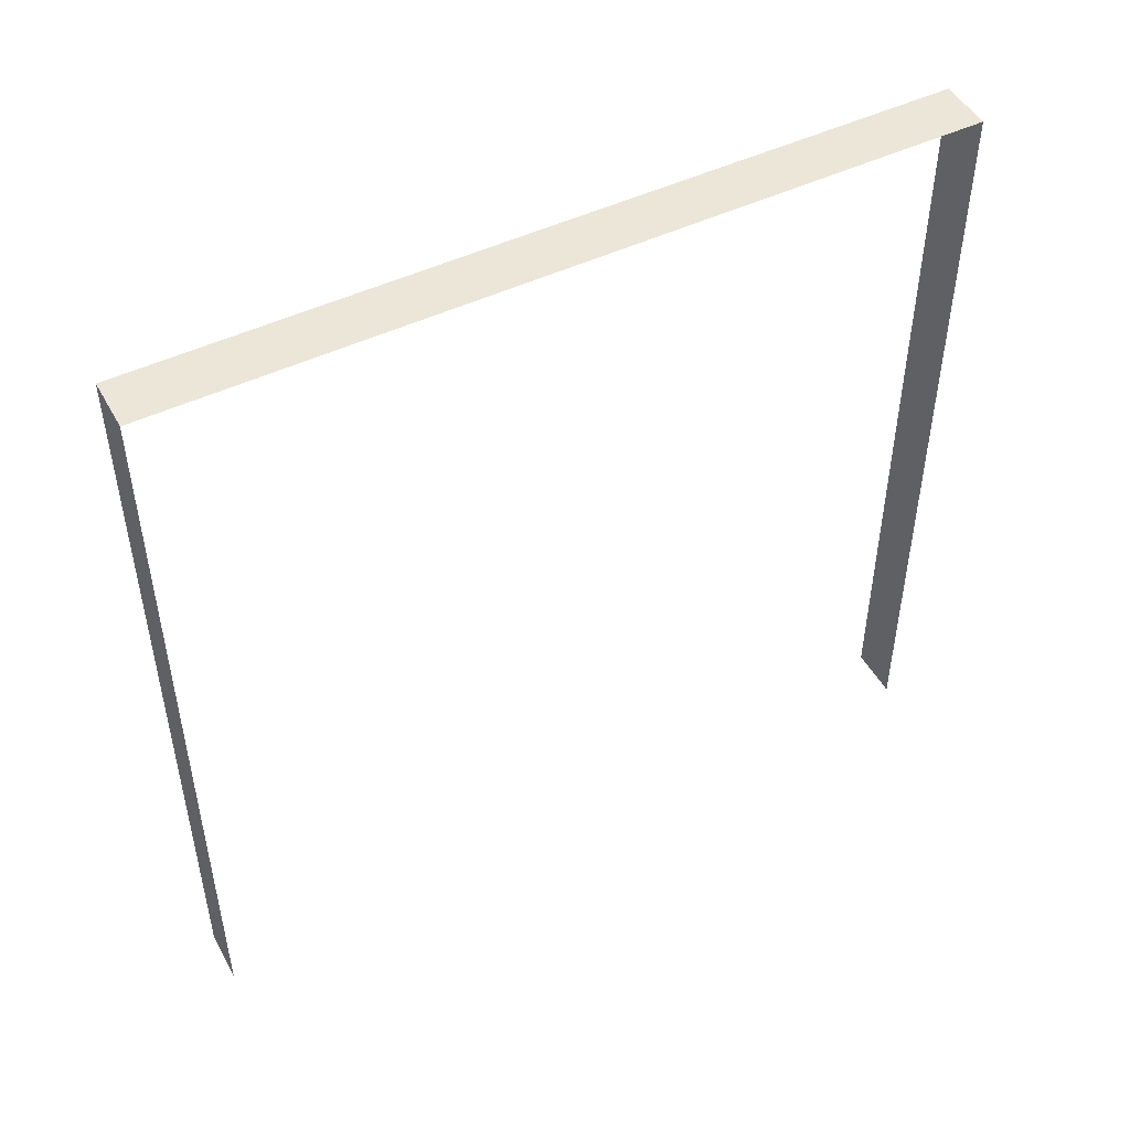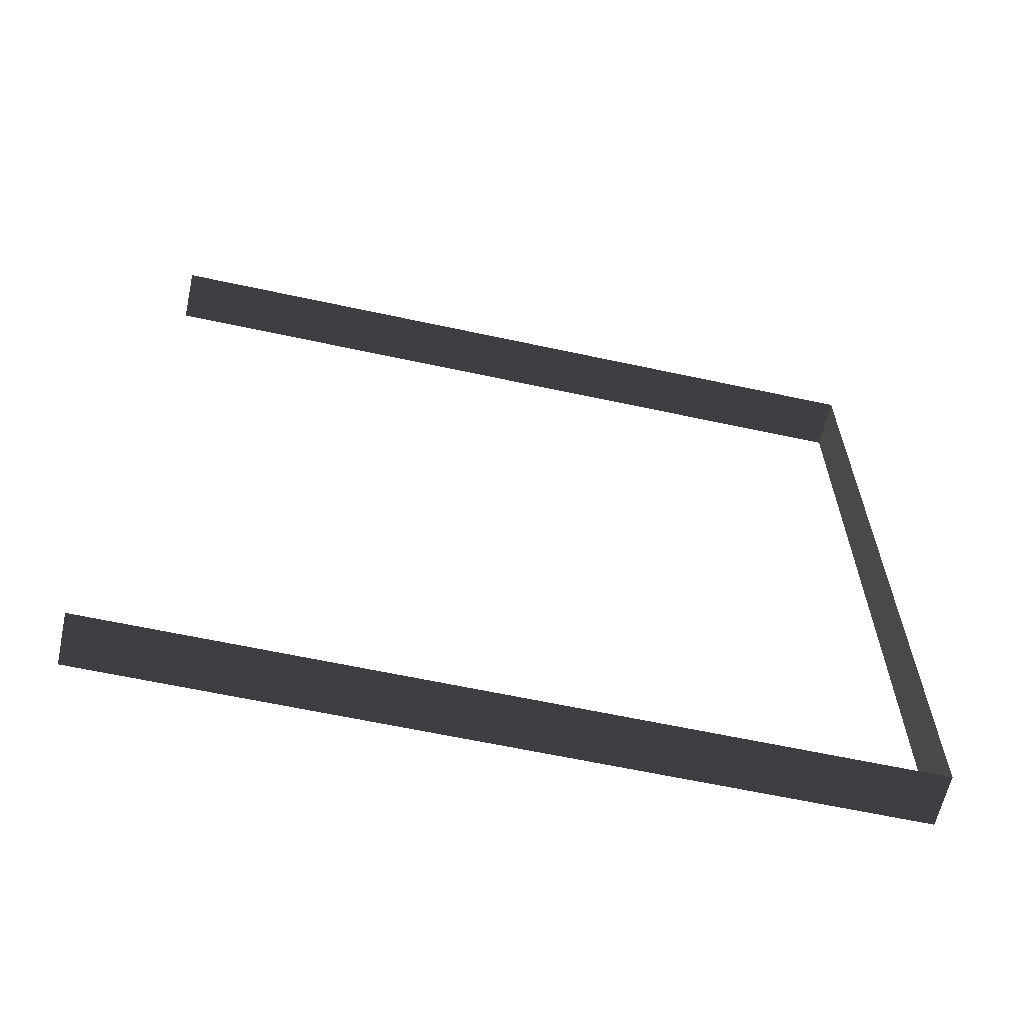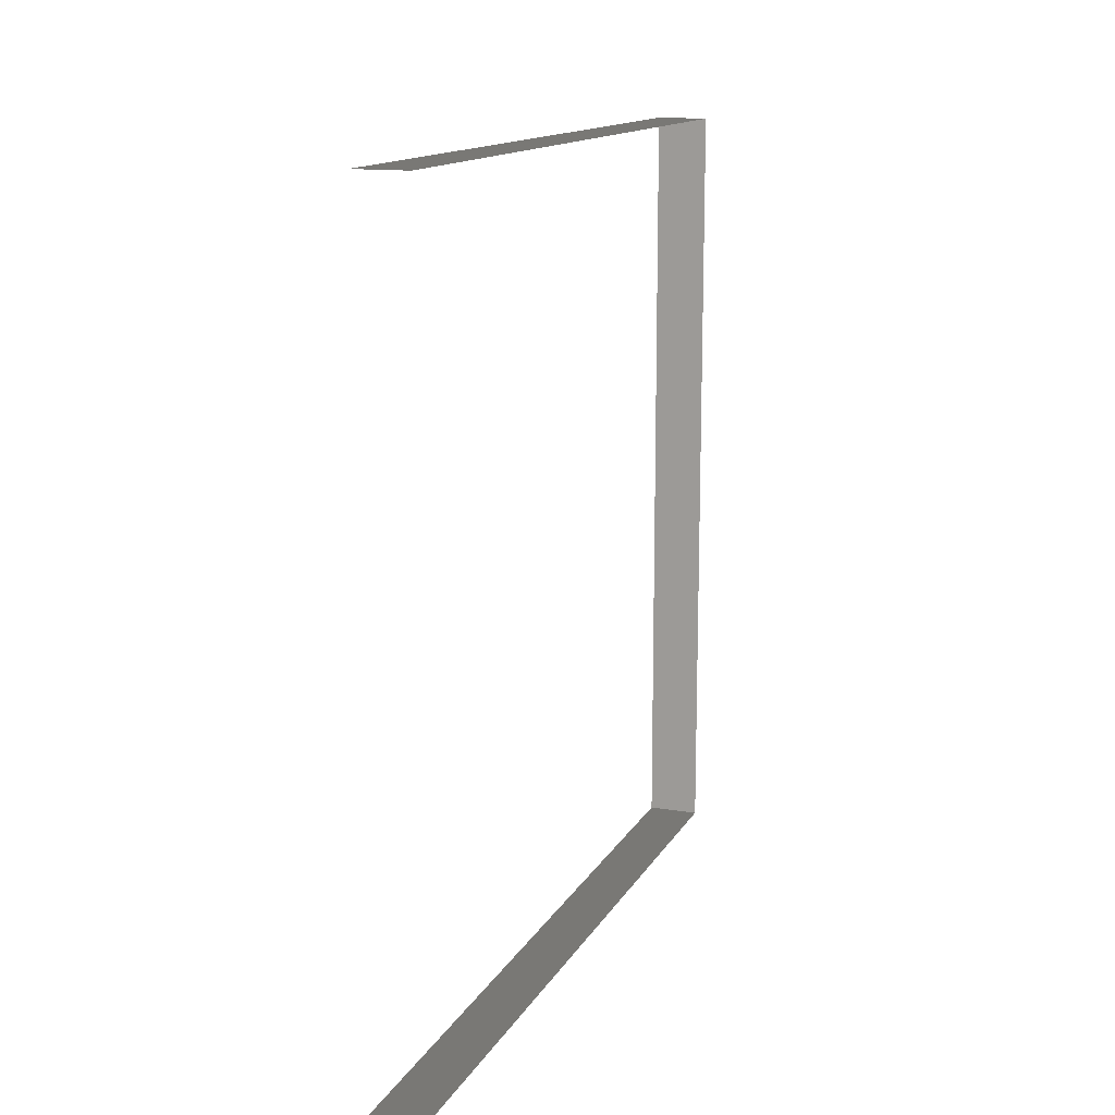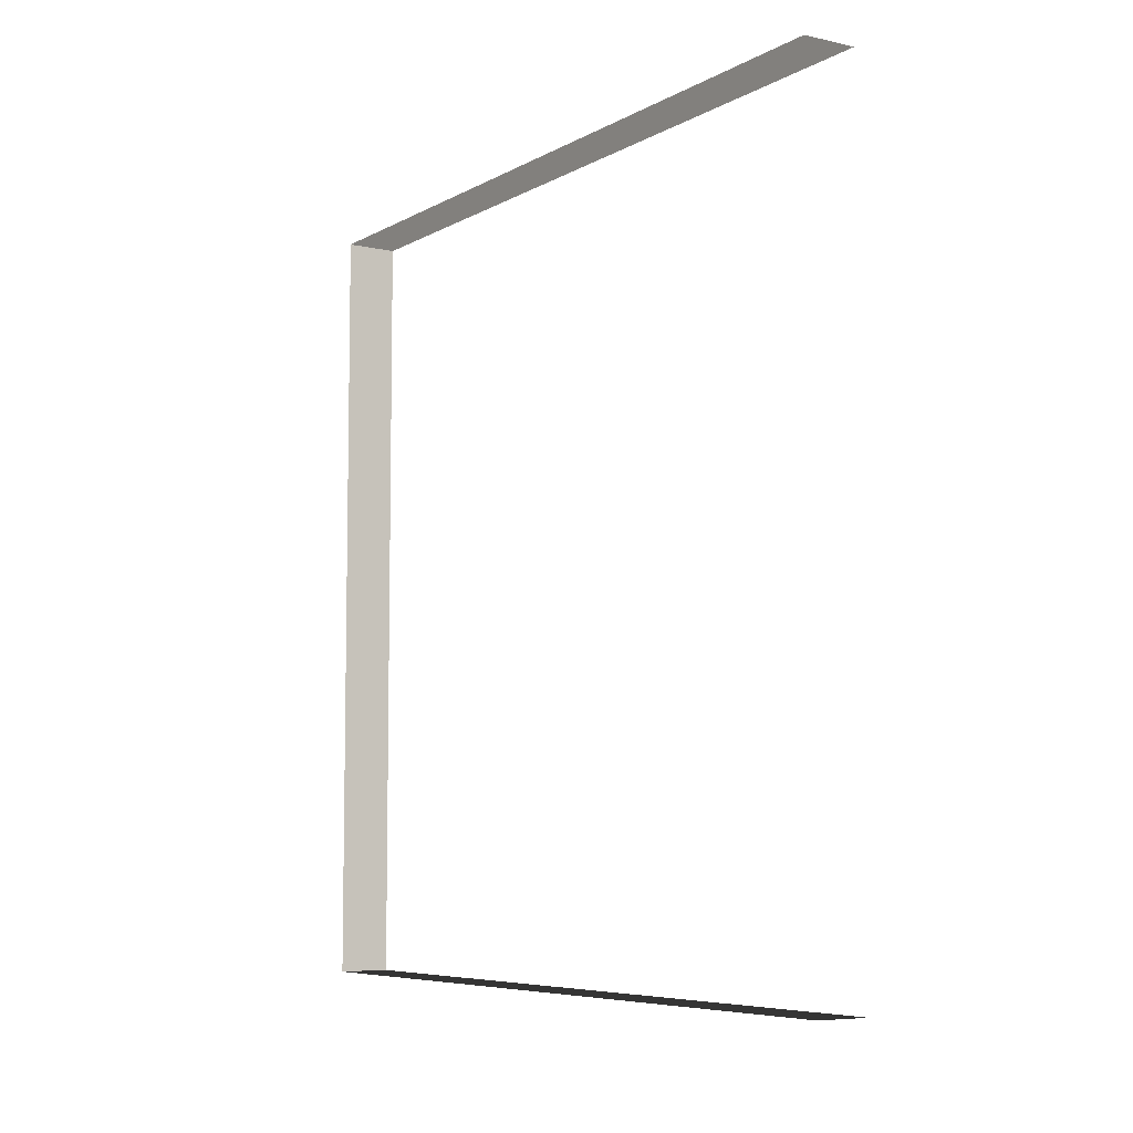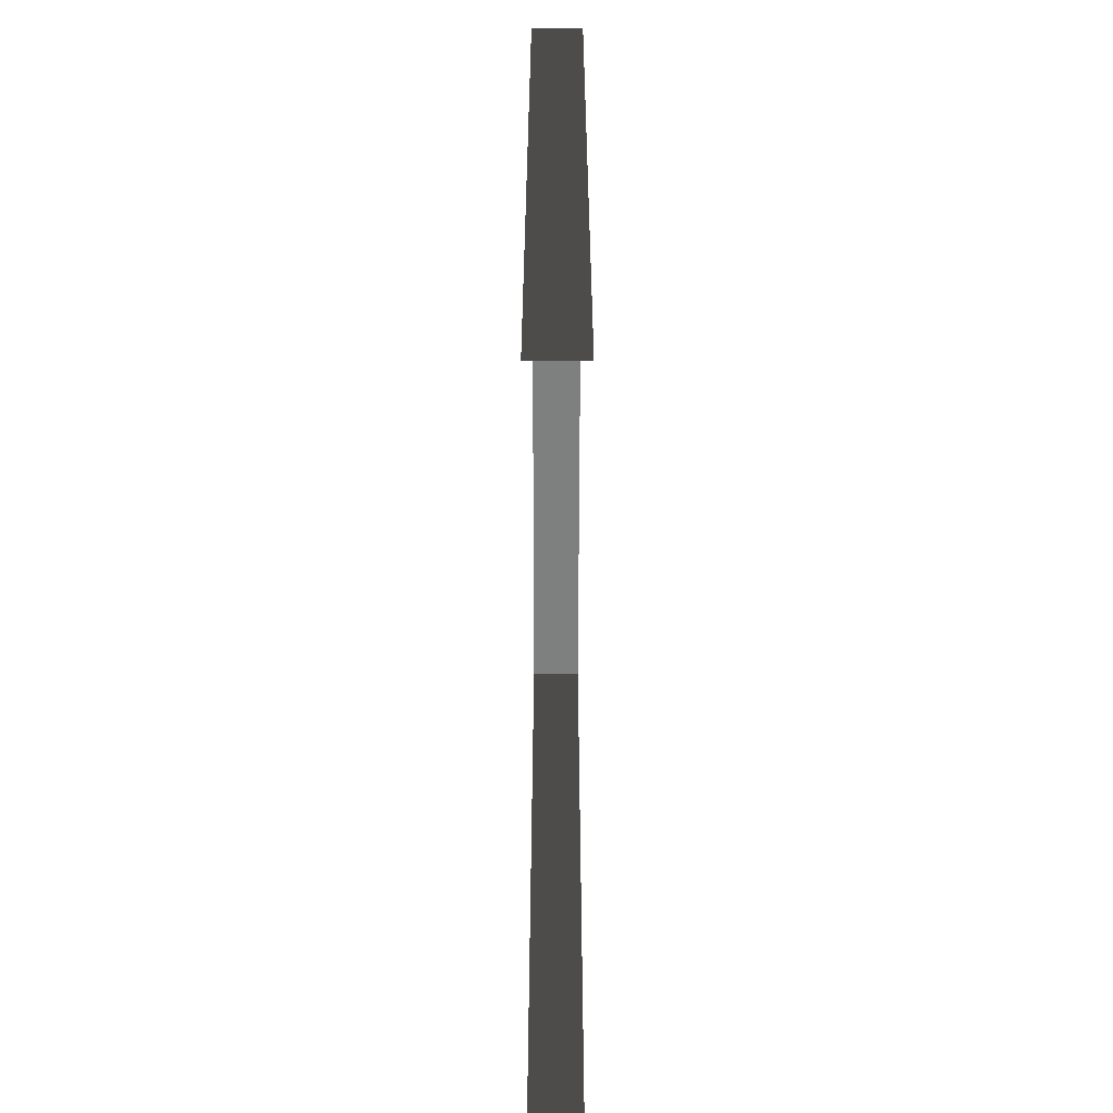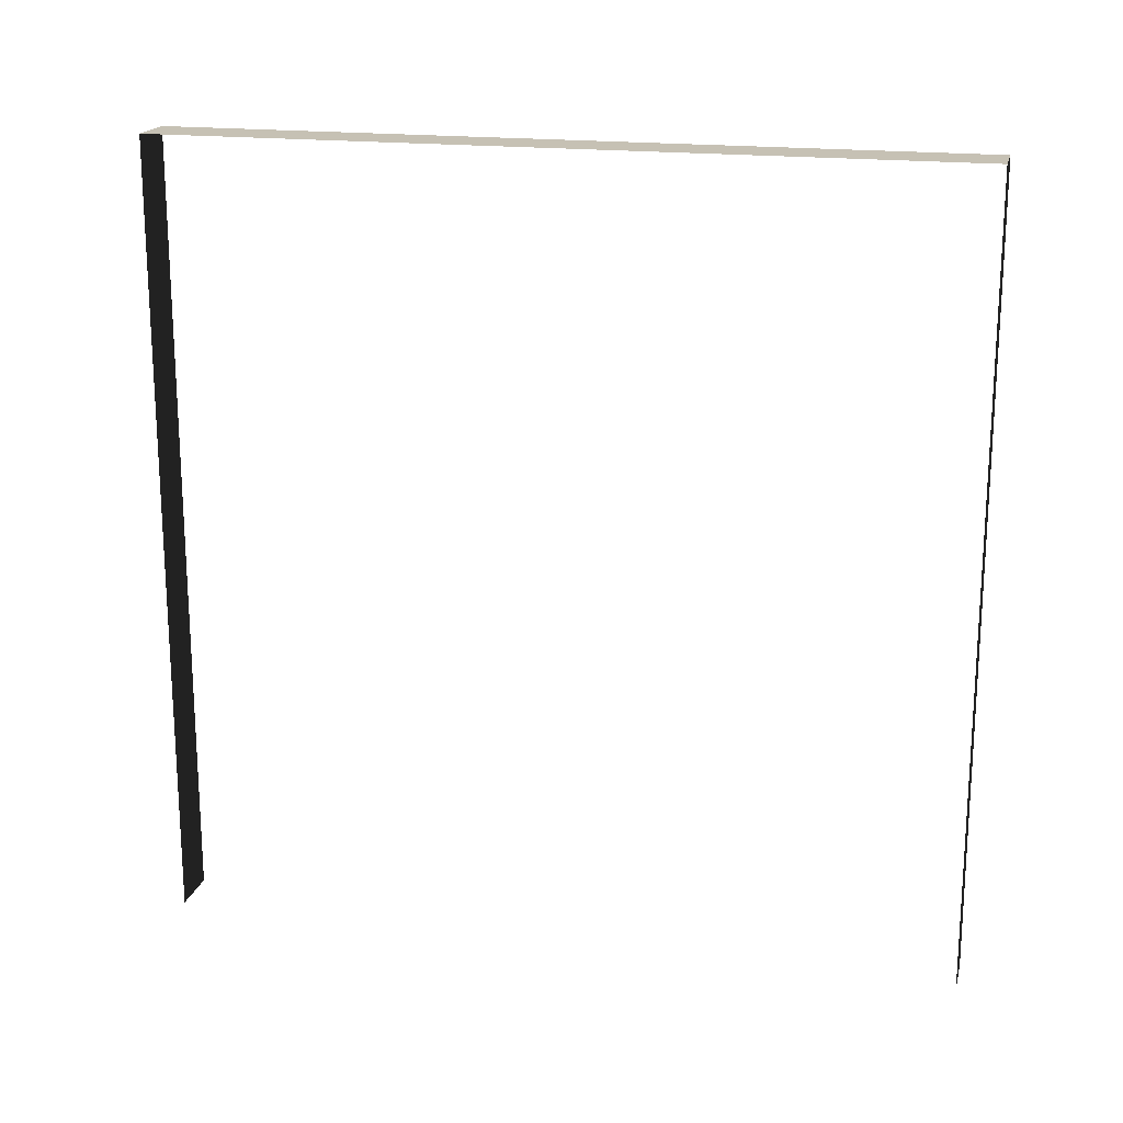
<metadata>
{"format":"obj","ext":"obj","renderer":"f3d","projection":"perspective","resolution":1024,"background":"white","views":[{"elev":48.6,"azim":62.0,"up":"+Y"},{"elev":-62.3,"azim":77.6,"up":"+Z"},{"elev":14.0,"azim":19.9,"up":"+Z"},{"elev":-6.8,"azim":-33.1,"up":"+Z"},{"elev":-59.6,"azim":179.9,"up":"+Y"},{"elev":18.6,"azim":-76.5,"up":"+Y"}]}
</metadata>
<code>
v -0.2 3 3
v 8.905e-06 3 7.304e-06
v 9.781e-06 3 3
v -0.2 3 7.295e-06
v -0.2 3 7.295e-06
v 8.903e-06 -1.129e-07 7.325e-06
v 8.905e-06 3 7.304e-06
v -0.2 -1.129e-07 7.316e-06
v 9.781e-06 3 3
v -0.2 -4.226e-07 3
v -0.2 3 3
v 9.771e-06 -4.226e-07 3
g wall21_10661_1164
f 1 3 2
f 2 4 1
f 5 7 6
f 6 8 5
f 9 11 10
f 10 12 9

</code>
